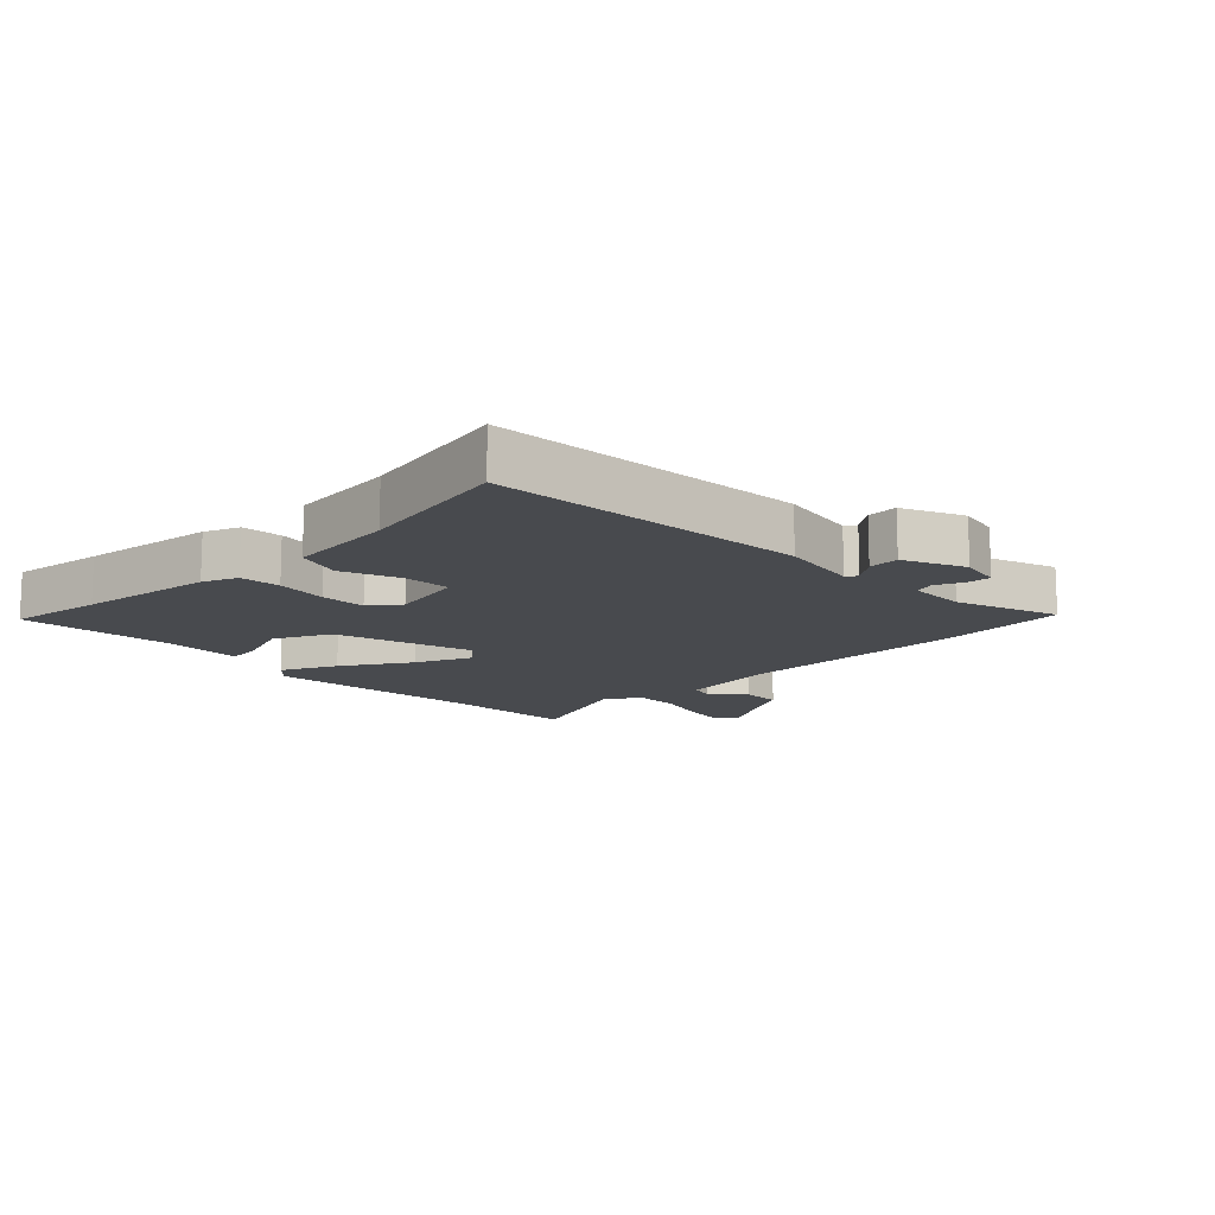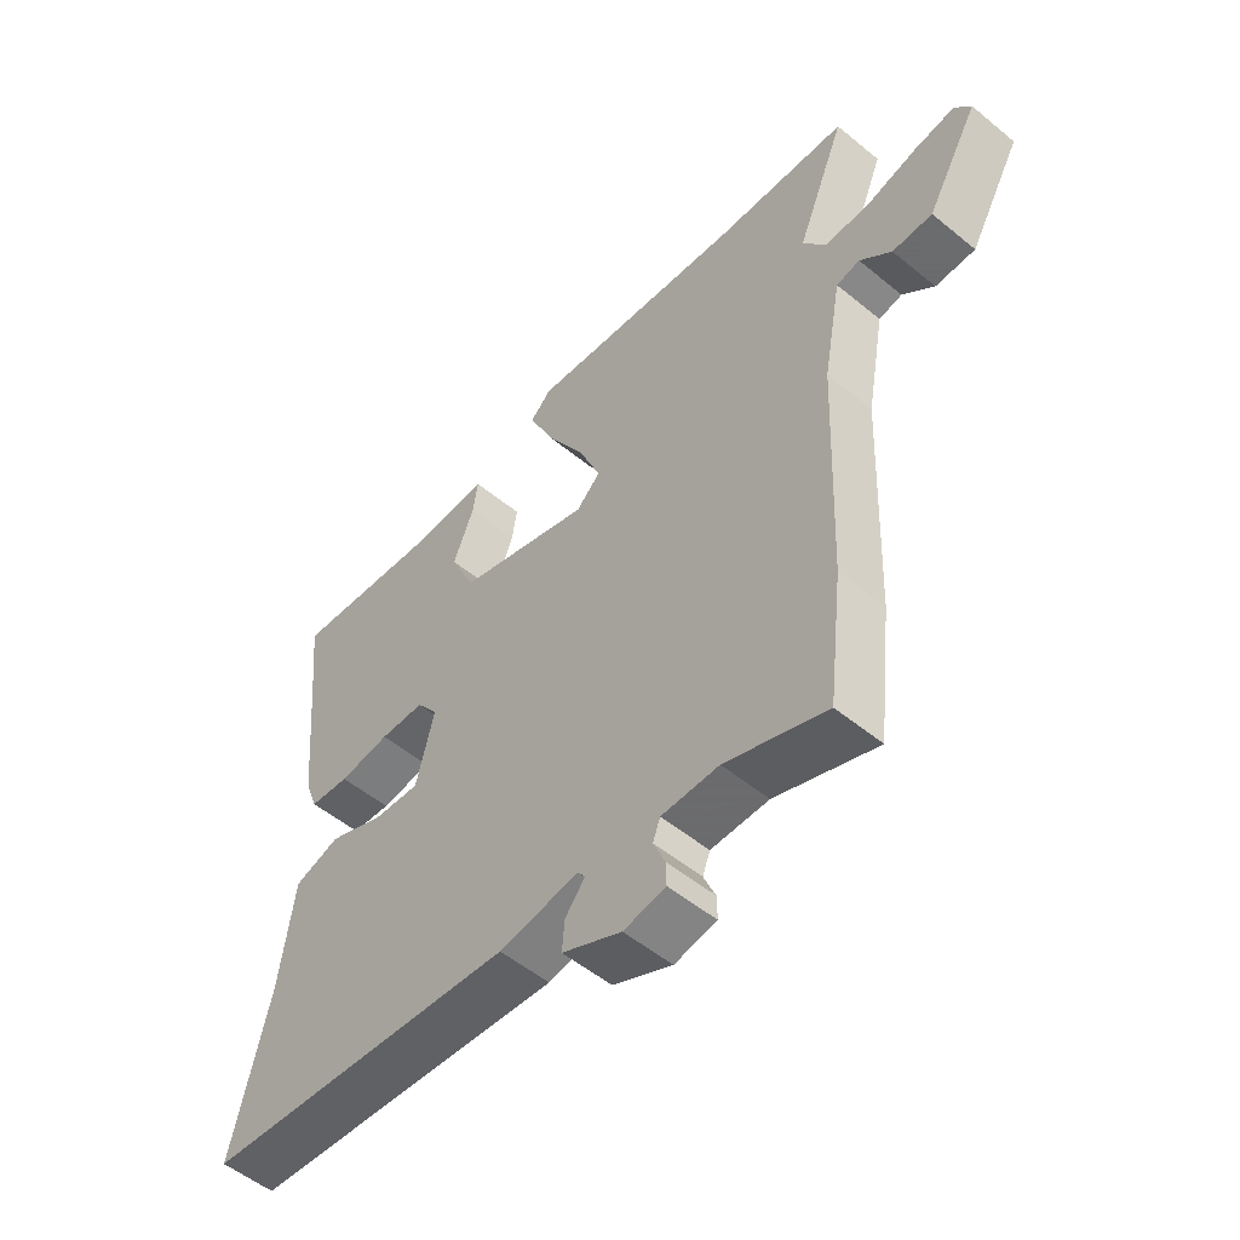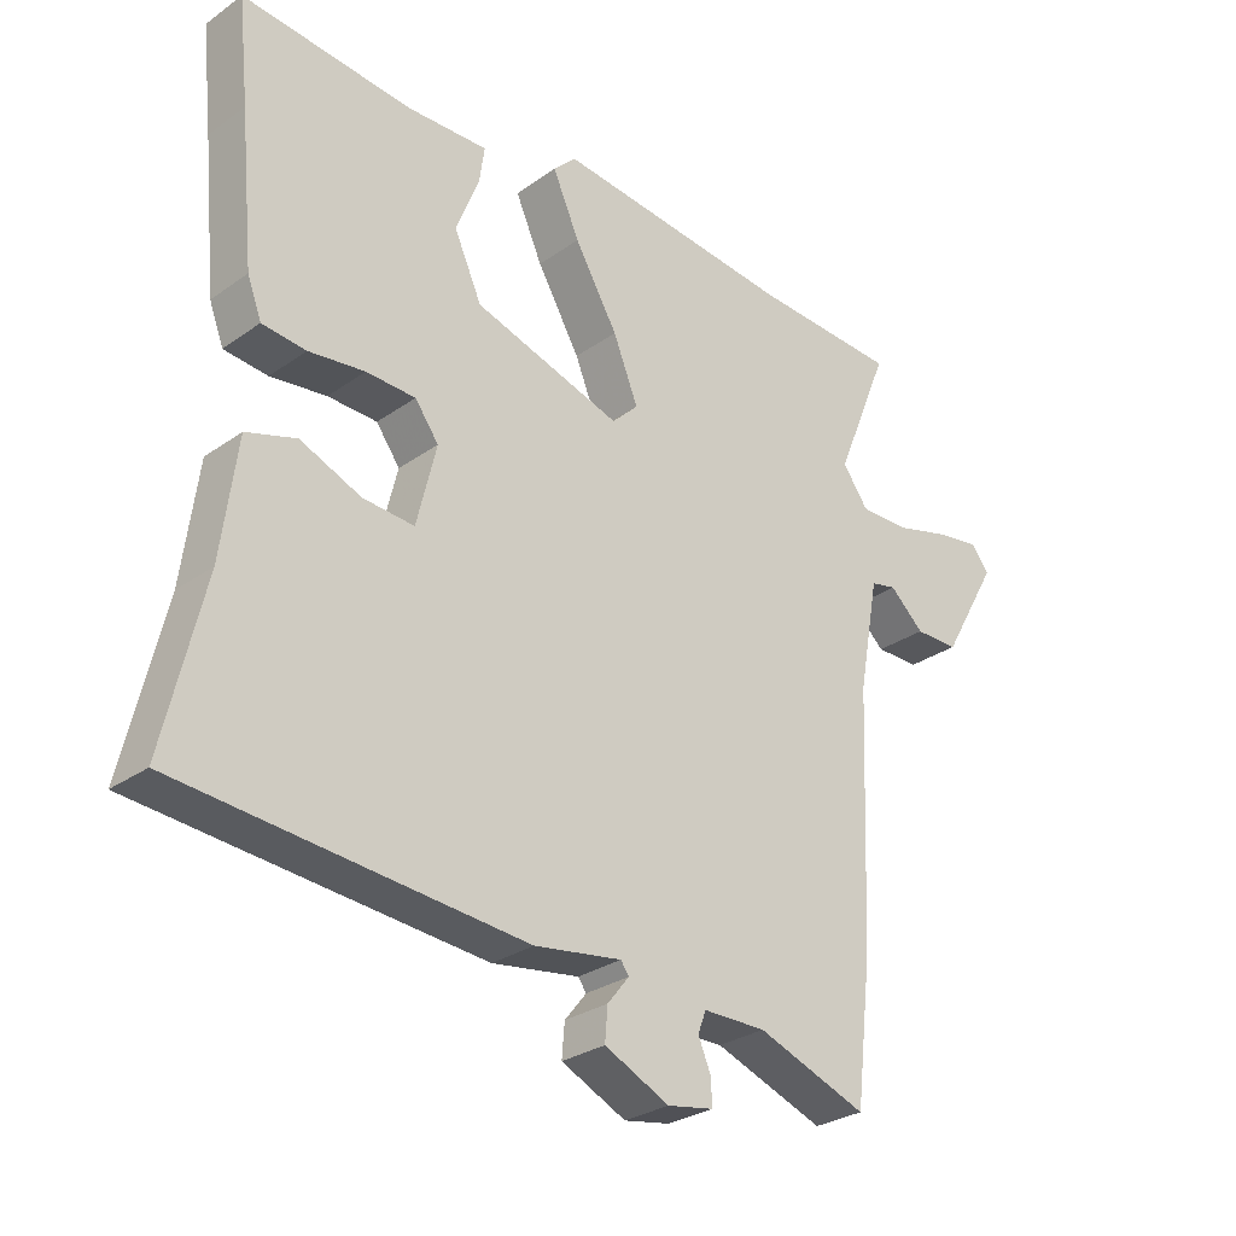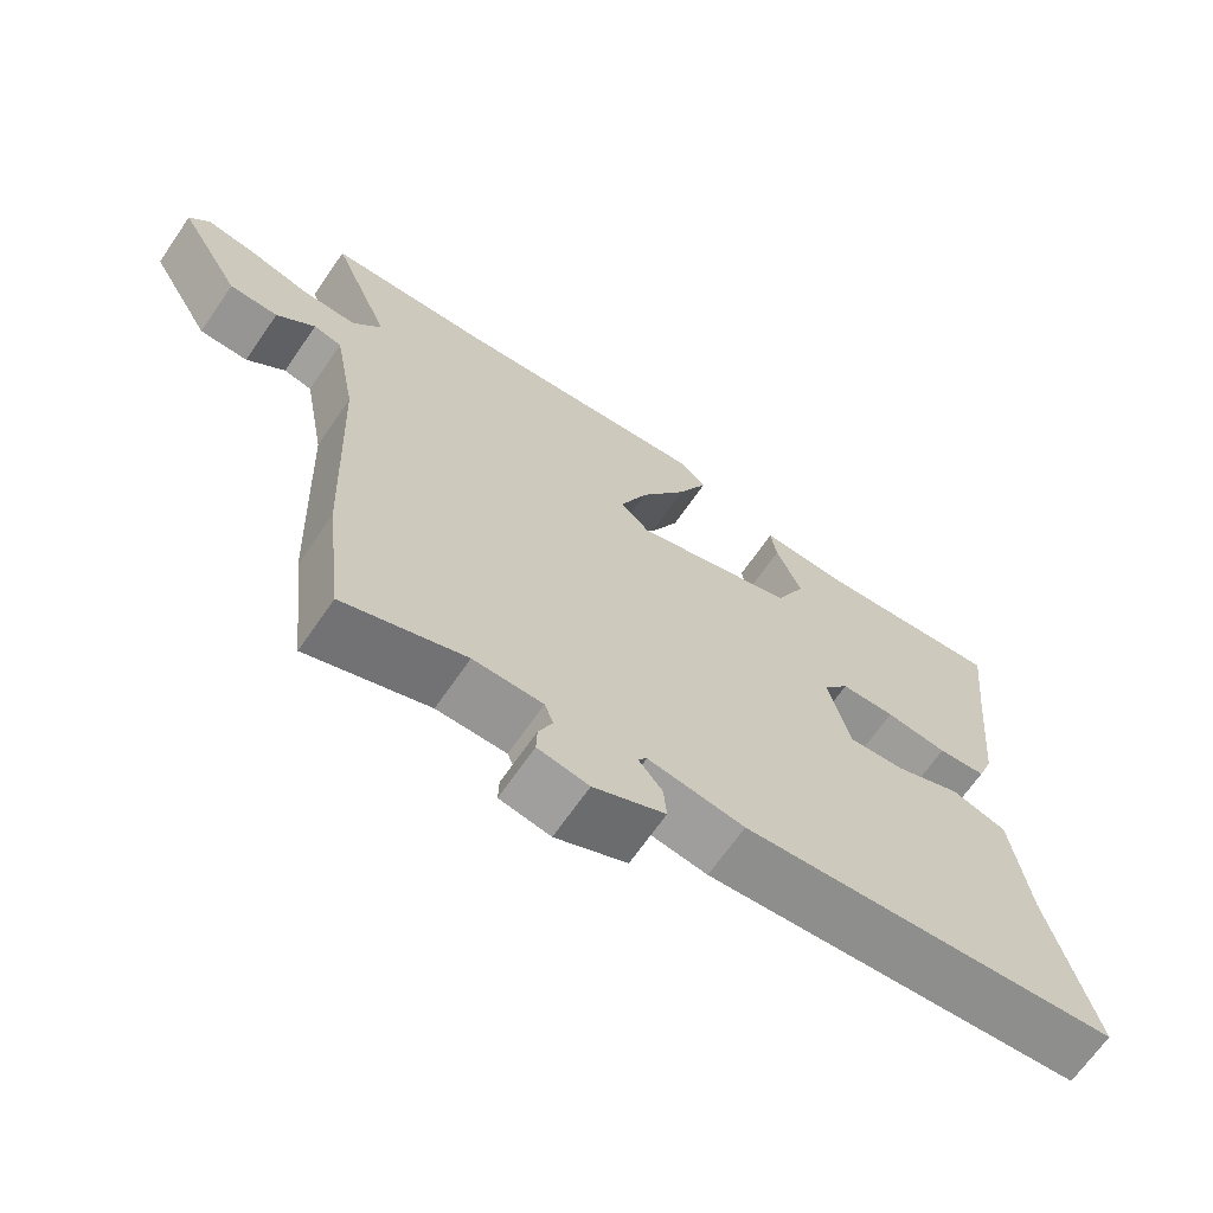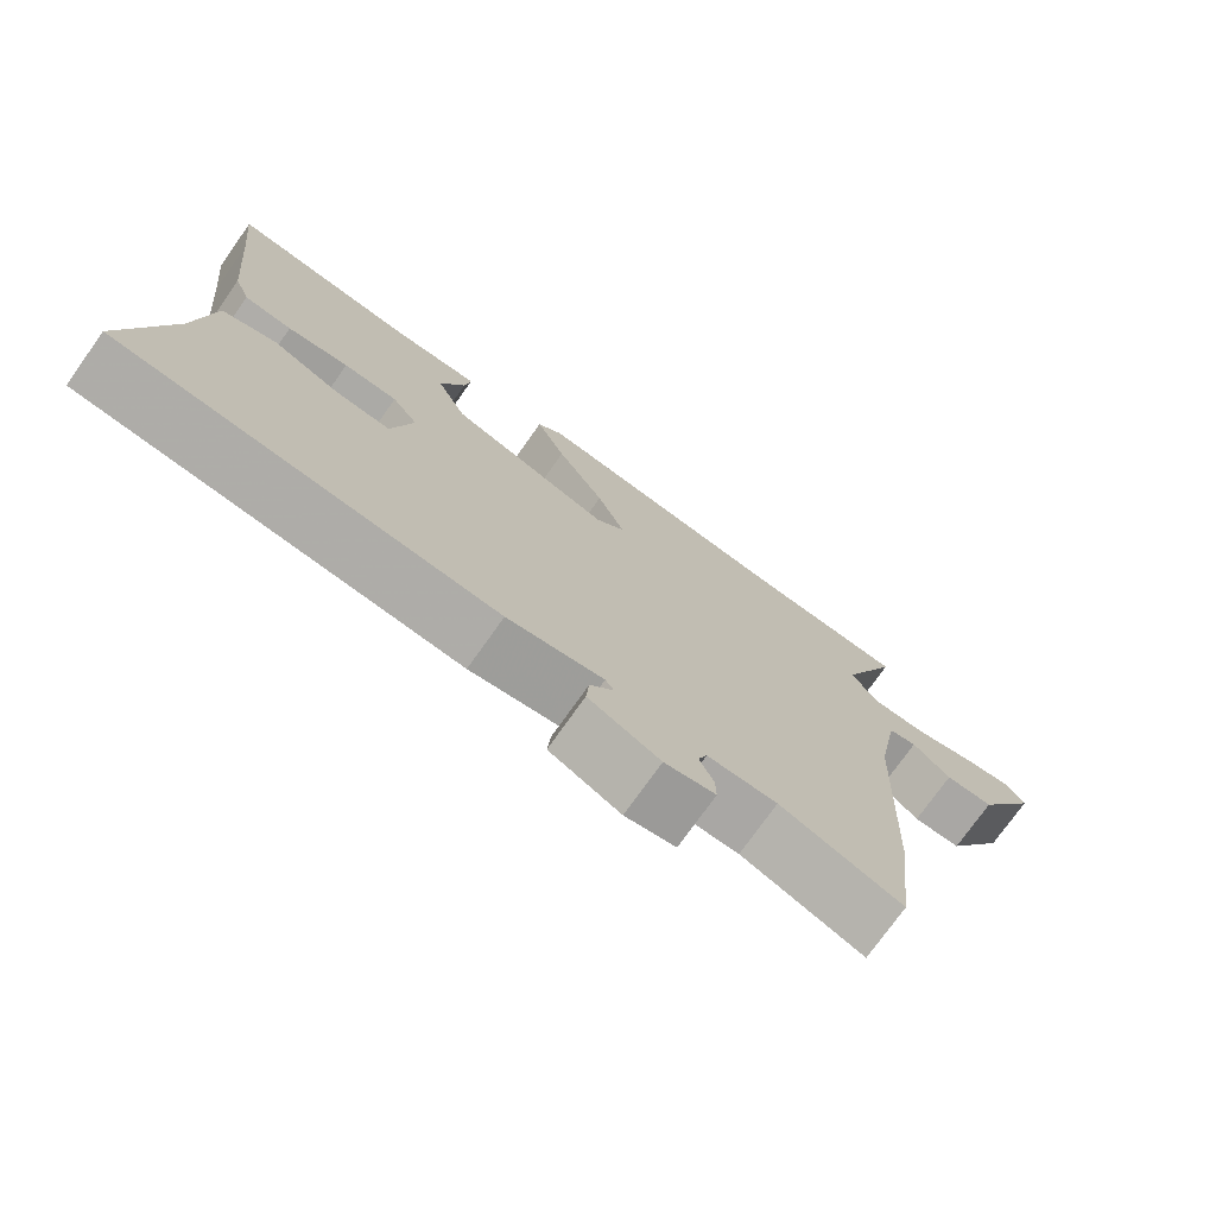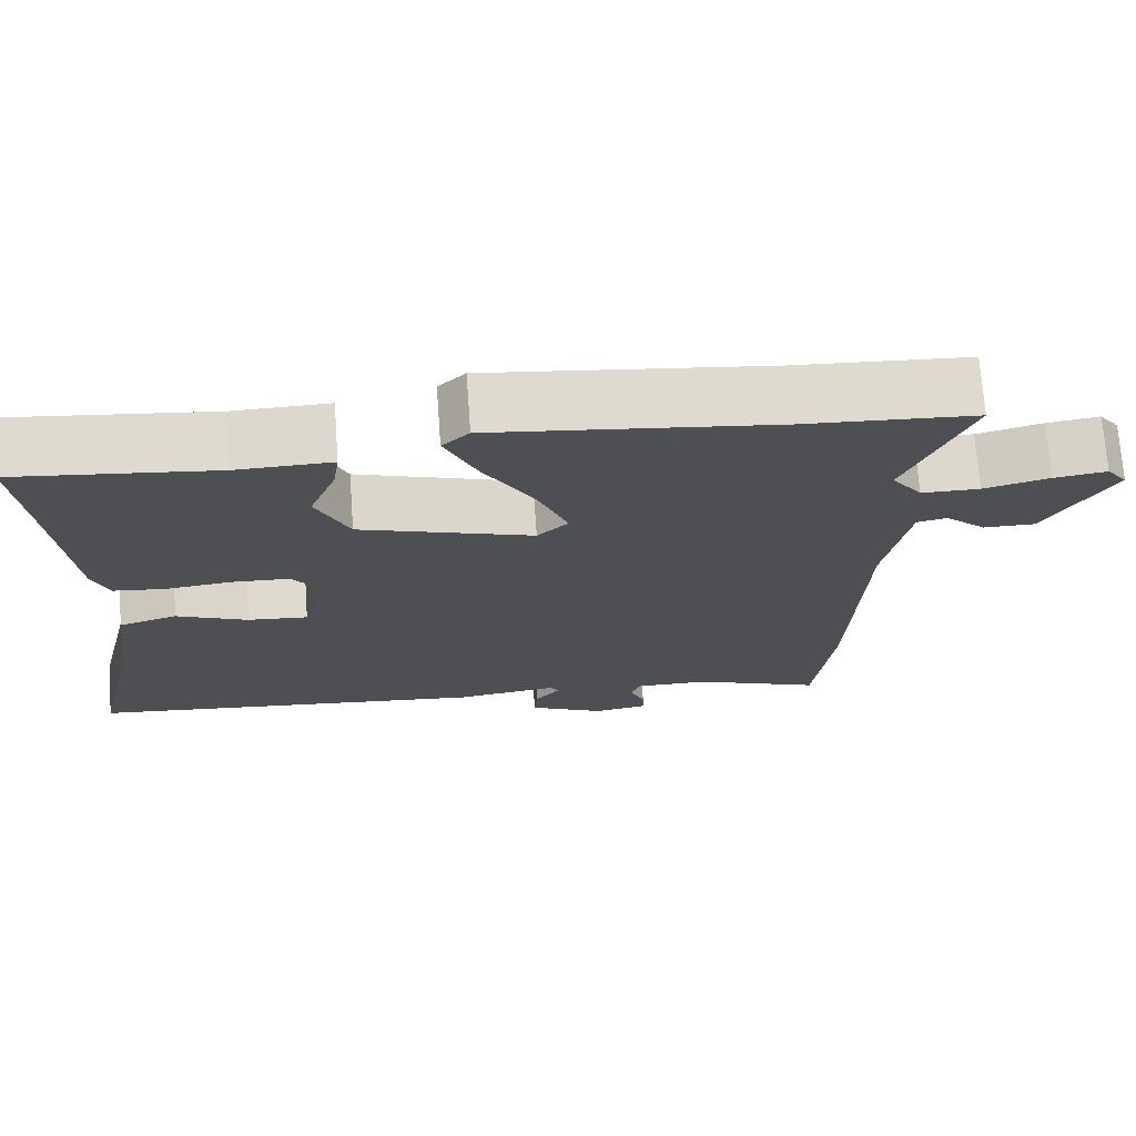
<metadata>
{"format":"obj","ext":"obj","renderer":"f3d","projection":"perspective","resolution":1024,"background":"white","views":[{"elev":-13.2,"azim":132.8,"up":"+Y"},{"elev":-53.5,"azim":-131.2,"up":"+Z"},{"elev":-28.4,"azim":136.7,"up":"+Z"},{"elev":-67.5,"azim":-34.6,"up":"+Z"},{"elev":-74.8,"azim":144.7,"up":"+Z"},{"elev":72.1,"azim":175.9,"up":"+Z"}]}
</metadata>
<code>
v -0.59 0.07 0.495
v -0.374 0.07 0.507
v -0.02 0.07 0.547
v 0.014 0.07 0.514
v -0.026 0.07 0.424
v -0.09 0.07 0.314
v -0.127 0.07 0.222
v -0.088 0.07 0.184
v 0.13 0.07 0.253
v 0.171 0.07 0.344
v 0.137 0.07 0.43
v 0.129 0.07 0.485
v 0.249 0.07 0.482
v 0.501 0.07 0.509
v 0.485 0.07 0.356
v 0.464 0.07 0.137
v 0.443 0.07 0.081
v 0.378 0.07 0.074
v 0.295 0.07 0.084
v 0.222 0.07 0.081
v 0.187 0.07 0.033
v 0.216 0.07 -0.086
v 0.292 0.07 -0.08
v 0.382 0.07 -0.042
v 0.456 0.07 -0.065
v 0.479 0.07 -0.239
v 0.538 0.07 -0.489
v 0.029 0.07 -0.536
v -0.1 0.07 -0.517
v -0.112 0.07 -0.534
v -0.08 0.07 -0.574
v -0.076 0.07 -0.623
v -0.172 0.07 -0.669
v -0.24 0.07 -0.657
v -0.239 0.07 -0.619
v -0.22 0.07 -0.574
v -0.232 0.07 -0.542
v -0.325 0.07 -0.542
v -0.488 0.07 -0.603
v -0.512 0.07 -0.397
v -0.527 0.07 -0.028
v -0.557 0.07 0.136
v -0.595 0.07 0.144
v -0.646 0.07 0.097
v -0.711 0.07 0.097
v -0.795 0.07 0.243
v -0.769 0.07 0.278
v -0.703 0.07 0.268
v -0.621 0.07 0.246
v -0.548 0.07 0.246
v -0.51 0.07 0.299
v -0.59 0 0.495
v -0.374 0 0.507
v -0.02 0 0.547
v 0.014 0 0.514
v -0.026 0 0.424
v -0.09 0 0.314
v -0.127 0 0.222
v -0.088 0 0.184
v 0.13 0 0.253
v 0.171 0 0.344
v 0.137 0 0.43
v 0.129 0 0.485
v 0.249 0 0.482
v 0.501 0 0.509
v 0.485 0 0.356
v 0.464 0 0.137
v 0.443 0 0.081
v 0.378 0 0.074
v 0.295 0 0.084
v 0.222 0 0.081
v 0.187 0 0.033
v 0.216 0 -0.086
v 0.292 0 -0.08
v 0.382 0 -0.042
v 0.456 0 -0.065
v 0.479 0 -0.239
v 0.538 0 -0.489
v 0.029 0 -0.536
v -0.1 0 -0.517
v -0.112 0 -0.534
v -0.08 0 -0.574
v -0.076 0 -0.623
v -0.172 0 -0.669
v -0.24 0 -0.657
v -0.239 0 -0.619
v -0.22 0 -0.574
v -0.232 0 -0.542
v -0.325 0 -0.542
v -0.488 0 -0.603
v -0.512 0 -0.397
v -0.527 0 -0.028
v -0.557 0 0.136
v -0.595 0 0.144
v -0.646 0 0.097
v -0.711 0 0.097
v -0.795 0 0.243
v -0.769 0 0.278
v -0.703 0 0.268
v -0.621 0 0.246
v -0.548 0 0.246
v -0.51 0 0.299
f 47 48 49
f 46 47 49
f 45 46 49
f 44 45 49
f 43 44 49
f 42 43 49 50
f 41 42 50 51
f 40 41 51
f 39 40 51
f 38 39 51
f 34 35 36
f 33 34 36
f 32 33 36
f 31 32 36
f 30 31 36
f 29 30 36 37
f 26 27 28 29
f 29 37 38
f 26 29 38
f 25 26 38
f 24 25 38
f 23 24 38
f 17 18 19
f 16 17 19
f 15 16 19
f 15 19 20
f 14 15 20
f 13 14 20
f 10 11 12 13
f 13 20 21
f 10 13 21
f 9 10 21
f 4 5 6
f 3 4 6
f 2 3 6
f 2 6 7
f 1 2 7
f 51 1 7
f 38 51 7 8
f 22 23 38
f 21 22 38
f 9 21 38
f 8 9 38
f 100 99 98
f 100 98 97
f 100 97 96
f 100 96 95
f 100 95 94
f 101 100 94 93
f 102 101 93 92
f 102 92 91
f 102 91 90
f 102 90 89
f 87 86 85
f 87 85 84
f 87 84 83
f 87 83 82
f 87 82 81
f 88 87 81 80
f 80 79 78 77
f 89 88 80
f 89 80 77
f 89 77 76
f 89 76 75
f 89 75 74
f 70 69 68
f 70 68 67
f 70 67 66
f 71 70 66
f 71 66 65
f 71 65 64
f 64 63 62 61
f 72 71 64
f 72 64 61
f 72 61 60
f 57 56 55
f 57 55 54
f 57 54 53
f 58 57 53
f 58 53 52
f 58 52 102
f 59 58 102 89
f 89 74 73
f 89 73 72
f 89 72 60
f 89 60 59
f 1 52 53 2
f 2 53 54 3
f 3 54 55 4
f 4 55 56 5
f 5 56 57 6
f 6 57 58 7
f 7 58 59 8
f 8 59 60 9
f 9 60 61 10
f 10 61 62 11
f 11 62 63 12
f 12 63 64 13
f 13 64 65 14
f 14 65 66 15
f 15 66 67 16
f 16 67 68 17
f 17 68 69 18
f 18 69 70 19
f 19 70 71 20
f 20 71 72 21
f 21 72 73 22
f 22 73 74 23
f 23 74 75 24
f 24 75 76 25
f 25 76 77 26
f 26 77 78 27
f 27 78 79 28
f 28 79 80 29
f 29 80 81 30
f 30 81 82 31
f 31 82 83 32
f 32 83 84 33
f 33 84 85 34
f 34 85 86 35
f 35 86 87 36
f 36 87 88 37
f 37 88 89 38
f 38 89 90 39
f 39 90 91 40
f 40 91 92 41
f 41 92 93 42
f 42 93 94 43
f 43 94 95 44
f 44 95 96 45
f 45 96 97 46
f 46 97 98 47
f 47 98 99 48
f 48 99 100 49
f 49 100 101 50
f 50 101 102 51
f 51 102 52 1

</code>
